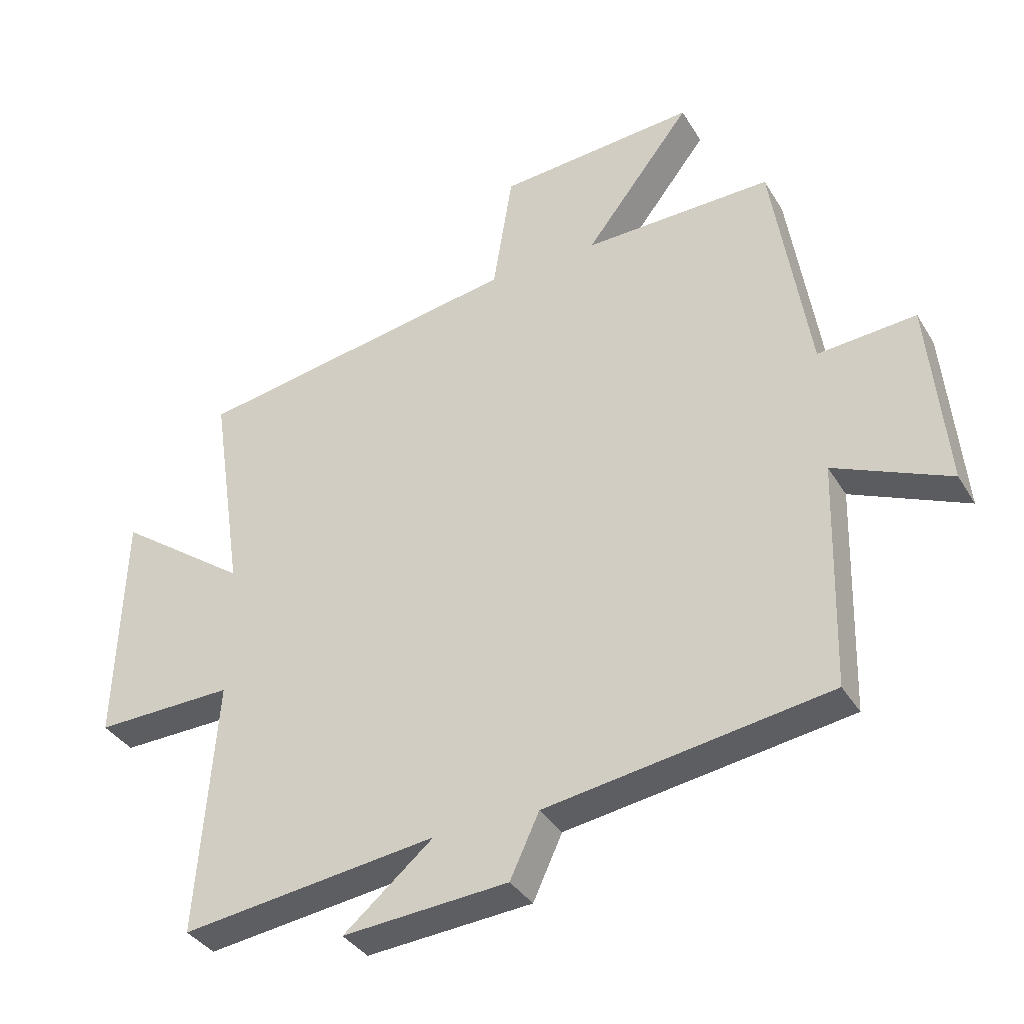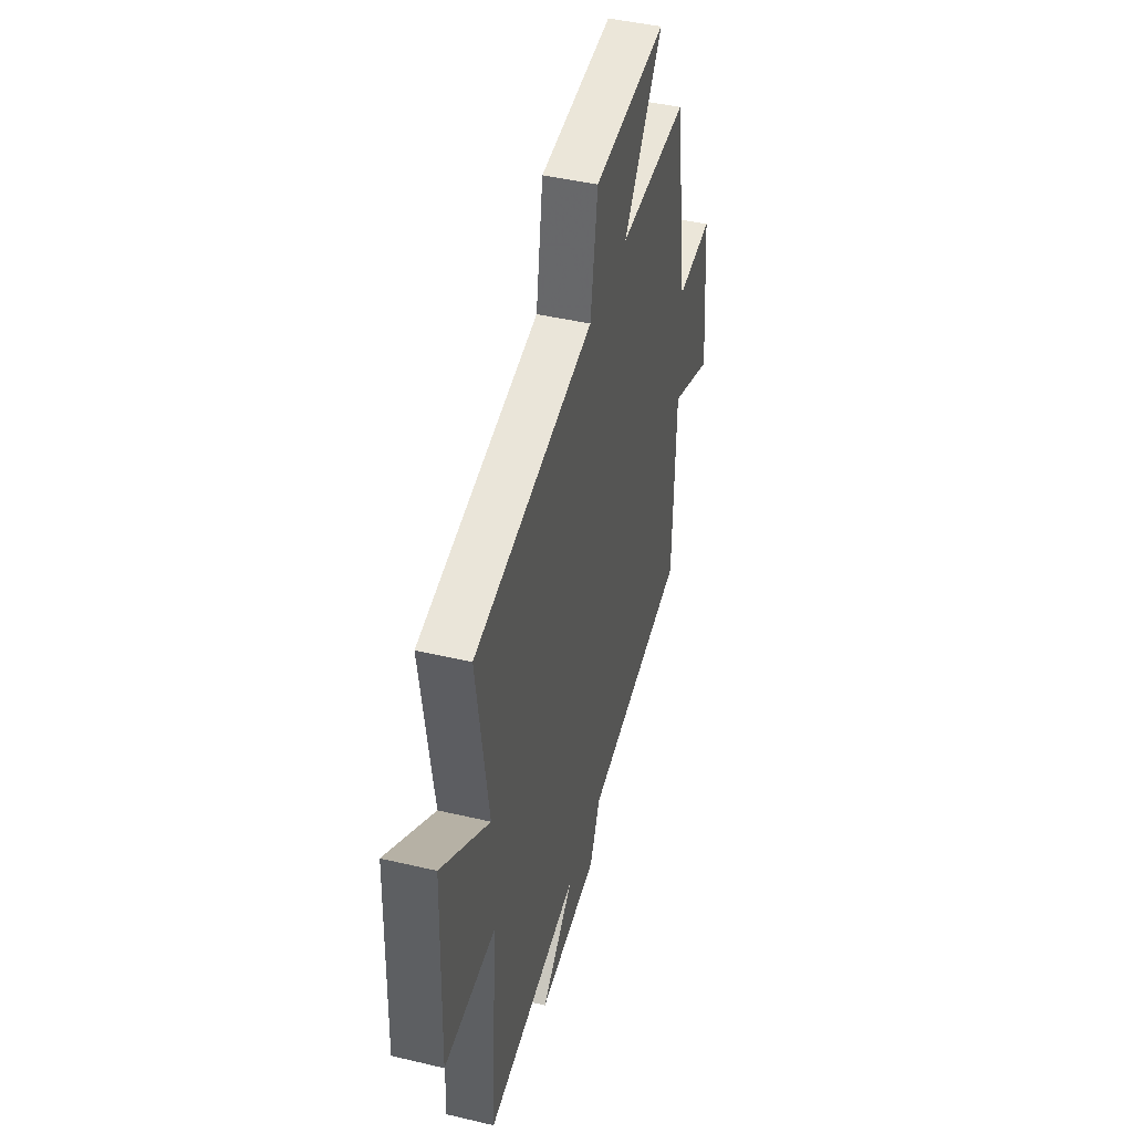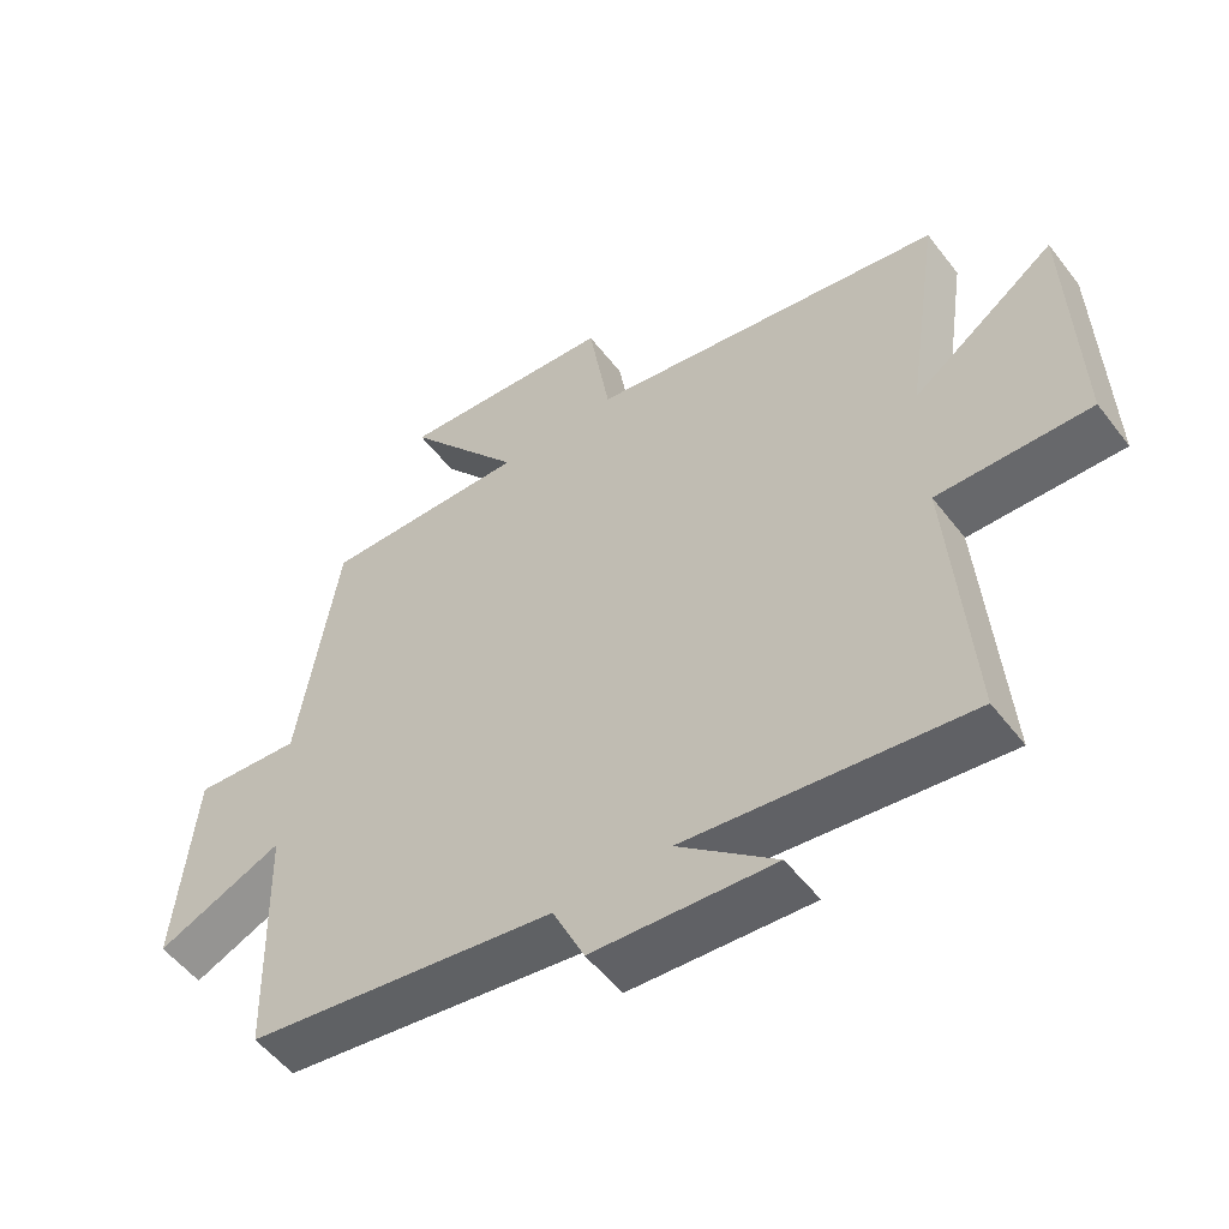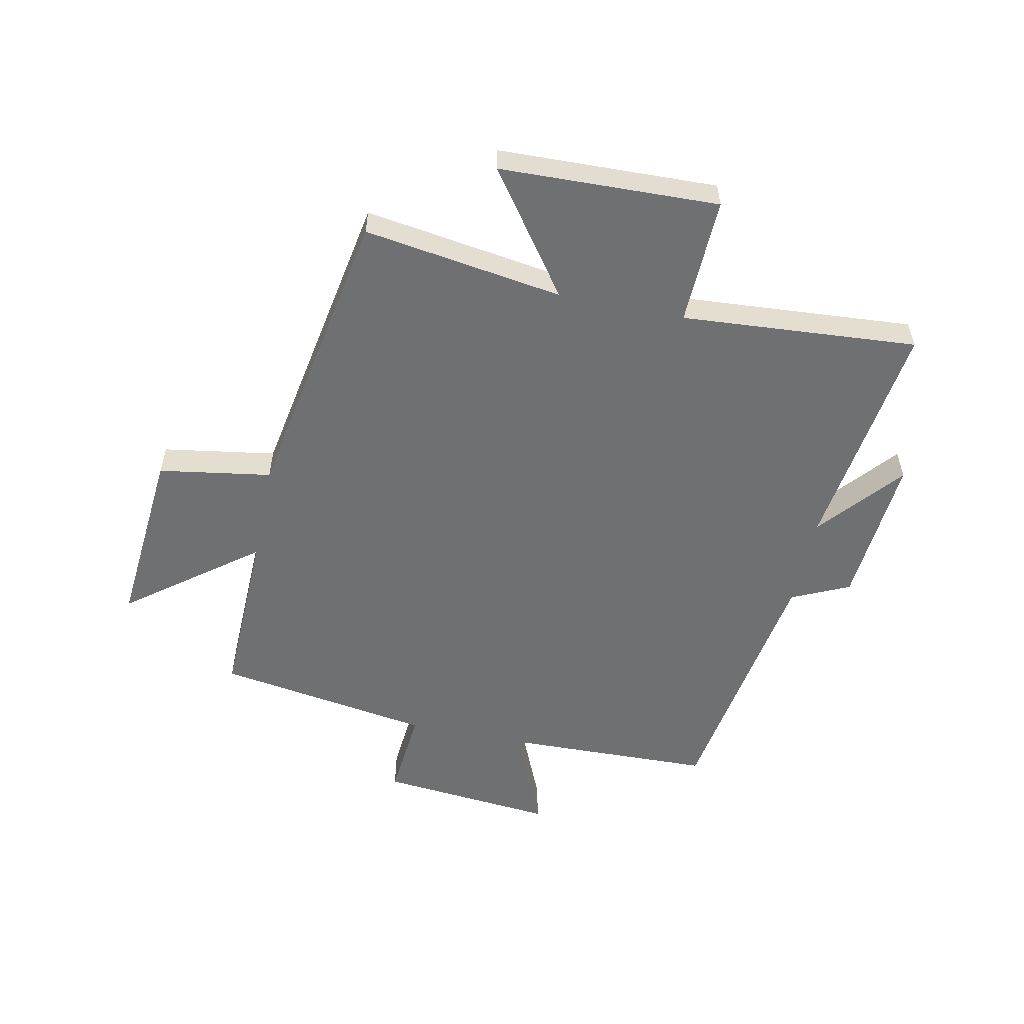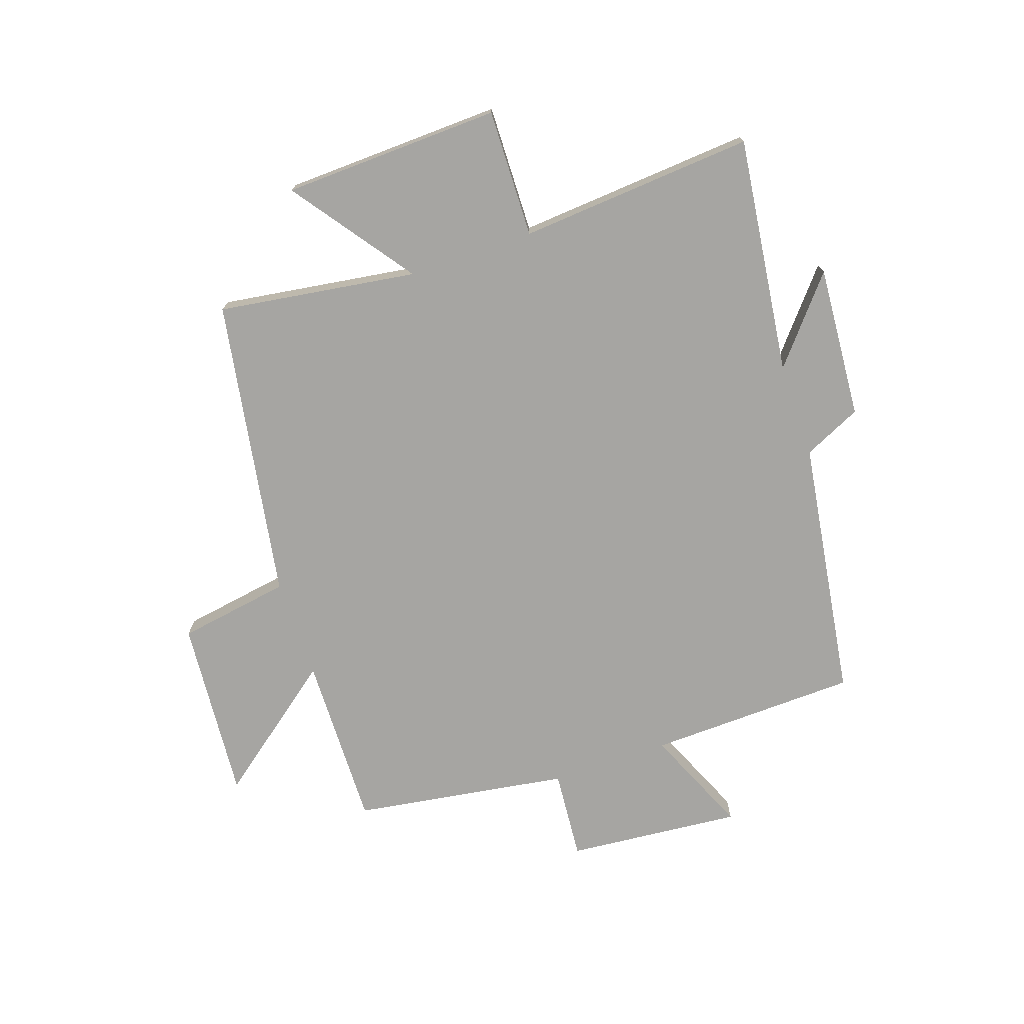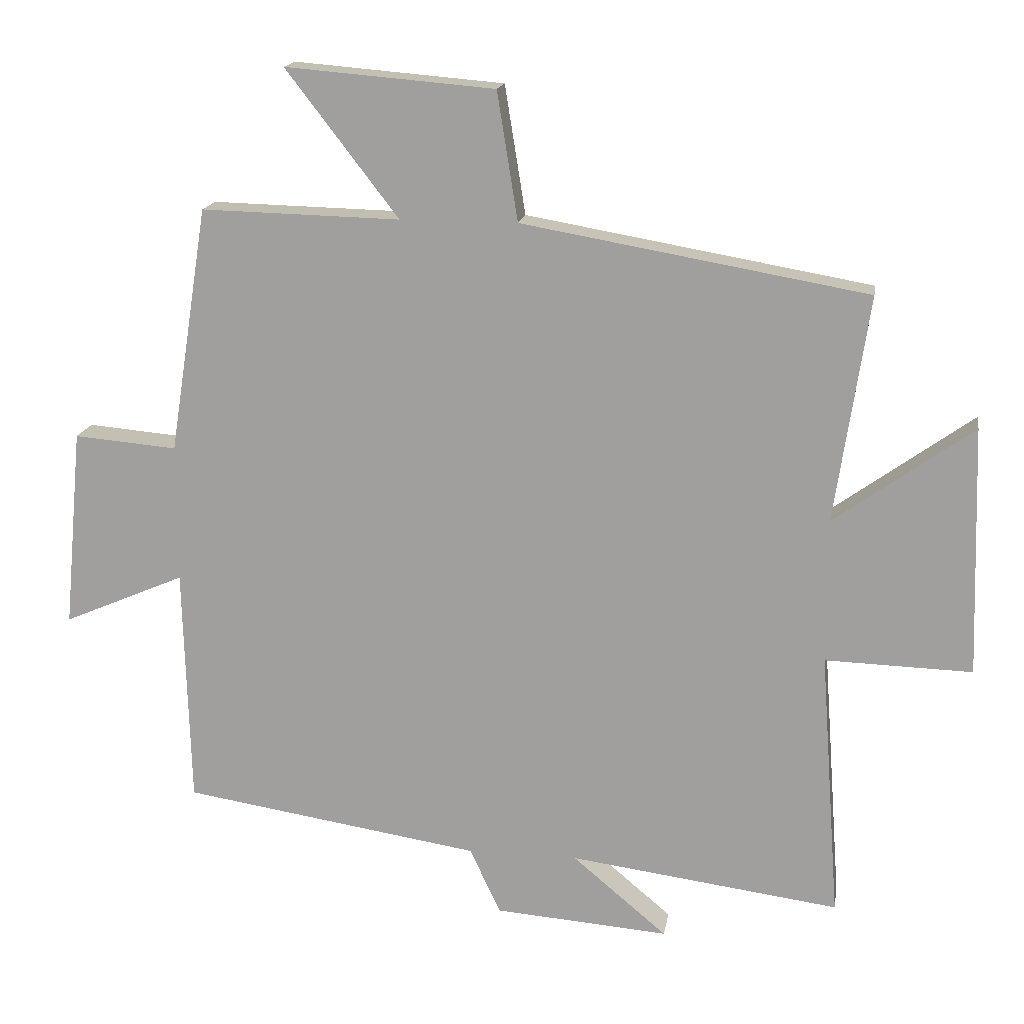
<metadata>
{"format":"obj","ext":"obj","renderer":"f3d","projection":"perspective","resolution":1024,"background":"white","views":[{"elev":-36.2,"azim":-152.5,"up":"+Z"},{"elev":44.5,"azim":105.4,"up":"+Z"},{"elev":-53.4,"azim":36.6,"up":"+Z"},{"elev":-54.9,"azim":78.2,"up":"+Y"},{"elev":-73.6,"azim":109.1,"up":"+Y"},{"elev":16.5,"azim":9.3,"up":"+Z"}]}
</metadata>
<code>
v 0.53 0.07 -0.553
v 0.124 0.07 -0.5
v 0.266 0.07 -0.619
v 0.004 0.07 -0.599
v -0.042 0.07 -0.5
v -0.49 0.07 -0.431
v -0.5 0.07 -0.071
v -0.683 0.07 -0.15
v -0.655 0.07 0.15
v -0.5 0.07 0.137
v -0.442 0.07 0.507
v -0.143 0.07 0.5
v -0.312 0.07 0.719
v 0.002 0.07 0.693
v 0.033 0.07 0.5
v 0.551 0.07 0.41
v 0.5 0.07 0.069
v 0.708 0.07 0.219
v 0.72 0.07 -0.155
v 0.5 0.07 -0.149
v 0.53 0 -0.553
v 0.124 0 -0.5
v 0.266 0 -0.619
v 0.004 0 -0.599
v -0.042 0 -0.5
v -0.49 0 -0.431
v -0.5 0 -0.071
v -0.683 0 -0.15
v -0.655 0 0.15
v -0.5 0 0.137
v -0.442 0 0.507
v -0.143 0 0.5
v -0.312 0 0.719
v 0.002 0 0.693
v 0.033 0 0.5
v 0.551 0 0.41
v 0.5 0 0.069
v 0.708 0 0.219
v 0.72 0 -0.155
v 0.5 0 -0.149
f 17 18 19 20
f 15 16 17
f 15 17 20
f 12 13 14 15
f 12 15 20 1
f 10 11 12 1
f 7 8 9 10
f 5 6 7 10
f 2 3 4 5
f 2 5 10
f 1 2 10
f 40 39 38 37
f 37 36 35
f 40 37 35
f 35 34 33 32
f 21 40 35 32
f 21 32 31 30
f 30 29 28 27
f 30 27 26 25
f 25 24 23 22
f 30 25 22
f 30 22 21
f 1 21 22 2
f 2 22 23 3
f 3 23 24 4
f 4 24 25 5
f 5 25 26 6
f 6 26 27 7
f 7 27 28 8
f 8 28 29 9
f 9 29 30 10
f 10 30 31 11
f 11 31 32 12
f 12 32 33 13
f 13 33 34 14
f 14 34 35 15
f 15 35 36 16
f 16 36 37 17
f 17 37 38 18
f 18 38 39 19
f 19 39 40 20
f 20 40 21 1

</code>
